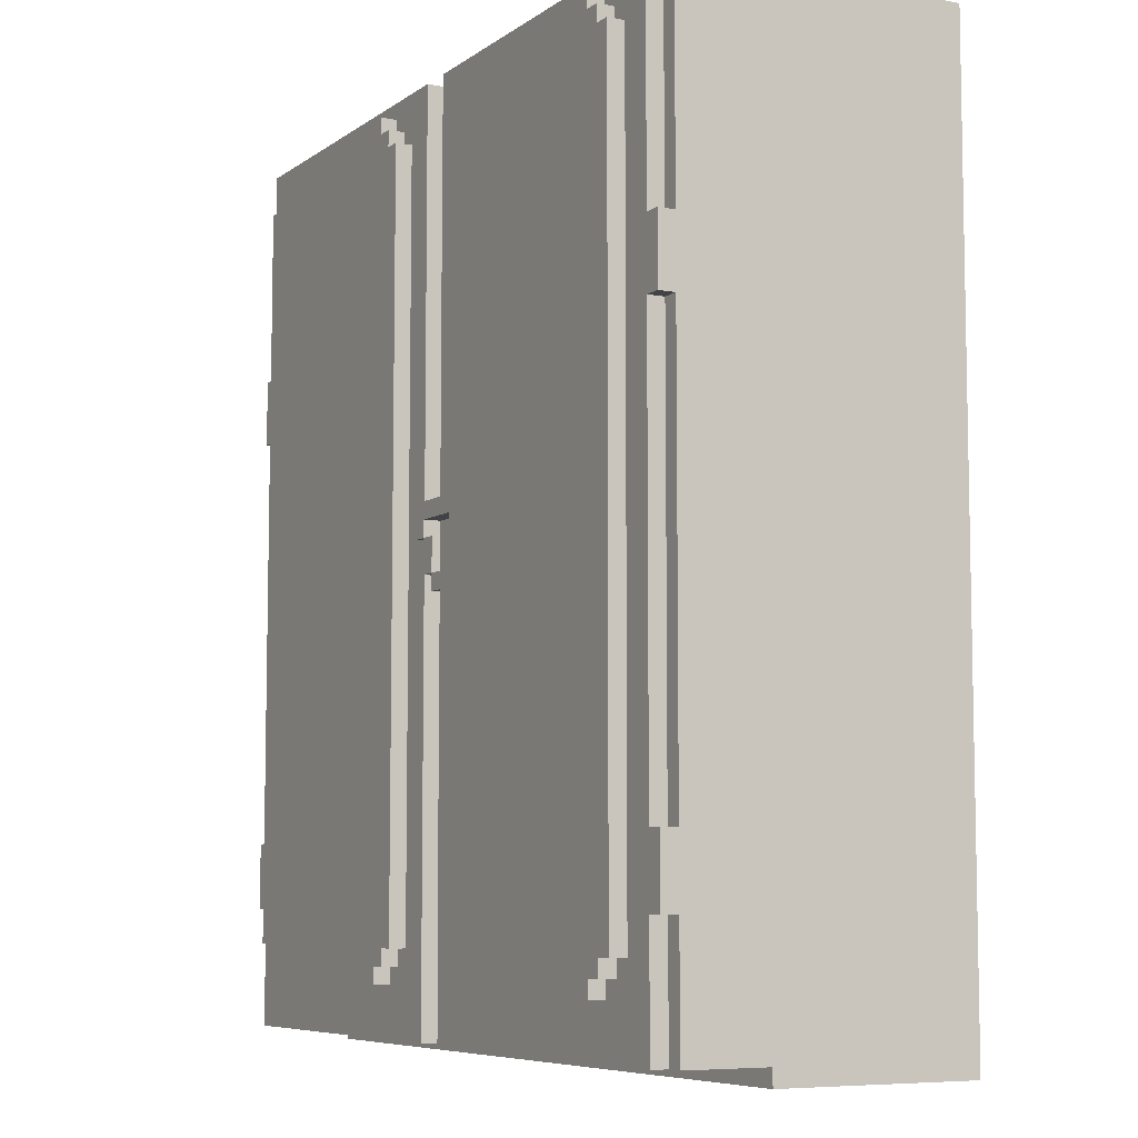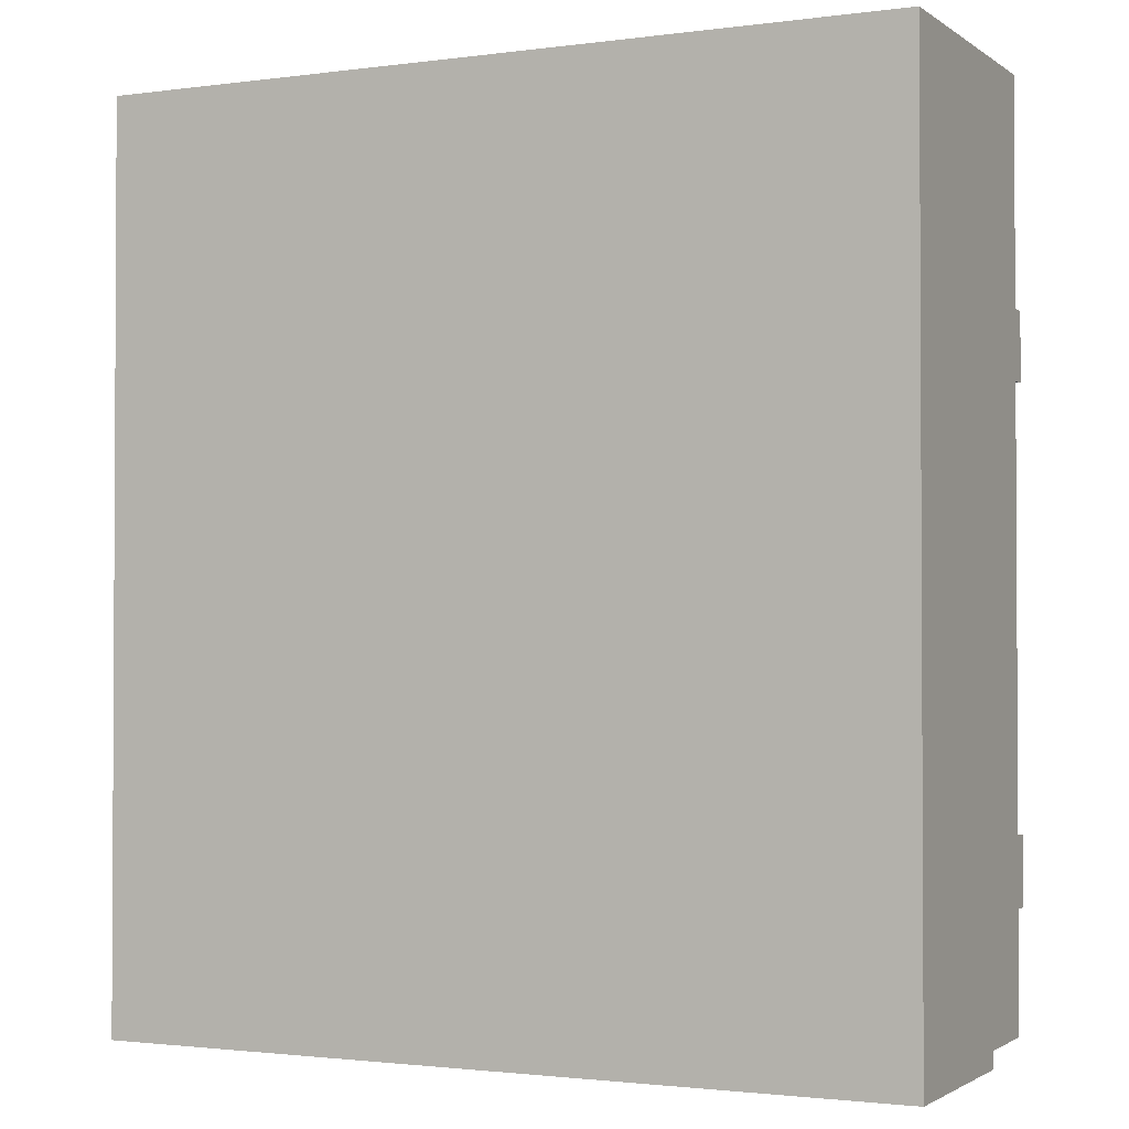
<metadata>
{"format":"obj","ext":"obj","renderer":"f3d","projection":"perspective","resolution":1024,"background":"white","views":[{"elev":-7.2,"azim":61.1,"up":"+Y"},{"elev":-1.7,"azim":-154.3,"up":"+Y"}]}
</metadata>
<code>
o
v -2.4 0.7 0.2
v -2.4 0.7 -1
v -2.4 0.8 0.7
v -2.4 0.8 0.2
v -2.4 1.5 0.8
v -2.4 1.5 0.7
v -2.4 1.9 0.8
v -2.4 1.9 0.7
v -2.4 4.4 0.8
v -2.4 4.4 0.7
v -2.4 4.8 0.8
v -2.4 4.8 0.7
v -2.4 6.1 0.7
v -2.4 6.1 -1
v -2.3 0.8 0.8
v -2.3 0.8 0.7
v -2.3 1.5 0.8
v -2.3 1.5 0.7
v -2.3 1.9 0.8
v -2.3 1.9 0.7
v -2.3 4.4 0.8
v -2.3 4.4 0.7
v -2.3 4.8 0.8
v -2.3 4.8 0.7
v -2.3 6.1 0.8
v -2.3 6.1 0.7
v -2.1 1.3 0.9
v -2.1 1.3 0.8
v -2.1 5.8 0.9
v -2.1 5.8 0.8
v -2 1.2 0.9
v -2 1.2 0.8
v -2 1.3 0.9
v -2 1.3 0.8
v -2 5.8 0.9
v -2 5.8 0.8
v -2 5.9 0.9
v -2 5.9 0.8
v -1.9 1.1 0.9
v -1.9 1.1 0.8
v -1.9 1.2 0.9
v -1.9 1.2 0.8
v -1.9 5.9 0.9
v -1.9 5.9 0.8
v -1.9 6 0.9
v -1.9 6 0.8
v -2.384e-07 3.5 0.9
v -2.384e-07 3.5 0.7
v -2.384e-07 3.6 0.9
v -2.384e-07 3.6 0.7
v 0.1 0.8 0.8
v 0.1 0.8 0.7
v 0.1 3.3 0.9
v 0.1 3.3 0.8
v 0.1 3.5 0.9
v 0.1 3.5 0.8
v 0.1 3.5 0.7
v 0.1 3.6 0.9
v 0.1 3.6 0.8
v 0.1 3.6 0.7
v 0.1 3.7 0.9
v 0.1 3.7 0.8
v 0.1 6.1 0.8
v 0.1 6.1 0.7
v 0.2 3.2 0.9
v 0.2 3.2 0.8
v 0.2 3.3 0.9
v 0.2 3.3 0.8
v 0.3 1.3 0.9
v 0.3 1.3 0.8
v 0.3 3.2 0.9
v 0.3 3.2 0.8
v 0.3 3.3 0.9
v 0.3 3.3 0.8
v 0.3 3.5 0.9
v 0.3 3.5 0.8
v 0.3 3.7 0.9
v 0.3 3.7 0.8
v 0.3 5.8 0.9
v 0.3 5.8 0.8
v 0.4 1.2 0.9
v 0.4 1.2 0.8
v 0.4 1.3 0.9
v 0.4 1.3 0.8
v 0.4 3.5 0.9
v 0.4 3.5 0.8
v 0.4 3.6 0.9
v 0.4 3.6 0.8
v 0.4 5.8 0.9
v 0.4 5.8 0.8
v 0.4 5.9 0.9
v 0.4 5.9 0.8
v 0.5 1.1 0.9
v 0.5 1.1 0.8
v 0.5 1.2 0.9
v 0.5 1.2 0.8
v 0.5 5.9 0.9
v 0.5 5.9 0.8
v 0.5 6 0.9
v 0.5 6 0.8
v 2.1 0.8 0.6
v 2.1 0.8 0.2
v 2.1 0.8 -0.8
v 2.1 5.5 0.6
v 2.1 5.5 0.5
v 2.1 5.6 0.6
v 2.1 5.6 0.5
v 2.1 6.1 0.6
v 2.1 6.1 -0.8
v 2.2 5.5 0.6
v 2.2 5.5 0.5
v 2.2 5.6 0.6
v 2.2 5.6 0.5
v -2.2 5.5 0.6
v -2.2 5.5 0.5
v -2.2 5.6 0.6
v -2.2 5.6 0.5
v -2.1 0.8 0.6
v -2.1 0.8 0.2
v -2.1 0.8 -0.8
v -2.1 5.5 0.6
v -2.1 5.5 0.5
v -2.1 5.6 0.6
v -2.1 5.6 0.5
v -2.1 6.1 0.6
v -2.1 6.1 -0.8
v -0.5 1.1 0.9
v -0.5 1.1 0.8
v -0.5 1.2 0.9
v -0.5 1.2 0.8
v -0.5 5.9 0.9
v -0.5 5.9 0.8
v -0.5 6 0.9
v -0.5 6 0.8
v -0.4 1.2 0.9
v -0.4 1.2 0.8
v -0.4 1.3 0.9
v -0.4 1.3 0.8
v -0.4 5.8 0.9
v -0.4 5.8 0.8
v -0.4 5.9 0.9
v -0.4 5.9 0.8
v -0.3 1.3 0.9
v -0.3 1.3 0.8
v -0.3 5.8 0.9
v -0.3 5.8 0.8
v -0.1 0.8 0.8
v -0.1 0.8 0.7
v -0.1 6.1 0.8
v -0.1 6.1 0.7
v 0.1 3.5 0.9
v 0.1 3.5 0.8
v 0.1 3.6 0.9
v 0.1 3.6 0.8
v 0.2 3.3 0.9
v 0.2 3.3 0.8
v 0.2 3.5 0.9
v 0.2 3.5 0.8
v 1.9 1.1 0.9
v 1.9 1.1 0.8
v 1.9 1.2 0.9
v 1.9 1.2 0.8
v 1.9 5.9 0.9
v 1.9 5.9 0.8
v 1.9 6 0.9
v 1.9 6 0.8
v 2 1.2 0.9
v 2 1.2 0.8
v 2 1.3 0.9
v 2 1.3 0.8
v 2 5.8 0.9
v 2 5.8 0.8
v 2 5.9 0.9
v 2 5.9 0.8
v 2.1 1.3 0.9
v 2.1 1.3 0.8
v 2.1 5.8 0.9
v 2.1 5.8 0.8
v 2.3 0.8 0.8
v 2.3 0.8 0.7
v 2.3 1.5 0.8
v 2.3 1.5 0.7
v 2.3 1.9 0.8
v 2.3 1.9 0.7
v 2.3 4.4 0.8
v 2.3 4.4 0.7
v 2.3 4.8 0.8
v 2.3 4.8 0.7
v 2.3 6.1 0.8
v 2.3 6.1 0.7
v 2.4 0.7 0.2
v 2.4 0.7 -1
v 2.4 0.8 0.7
v 2.4 0.8 0.2
v 2.4 1.5 0.8
v 2.4 1.5 0.7
v 2.4 1.9 0.8
v 2.4 1.9 0.7
v 2.4 4.4 0.8
v 2.4 4.4 0.7
v 2.4 4.8 0.8
v 2.4 4.8 0.7
v 2.4 6.1 0.7
v 2.4 6.1 -1
v -2.1 1.3 0.9
v -2.1 5.8 0.9
v -2 1.2 0.9
v -2 1.3 0.9
v -2 5.8 0.9
v -2 5.9 0.9
v -1.9 1.1 0.9
v -1.9 1.2 0.9
v -1.9 5.9 0.9
v -1.9 6 0.9
v -0.5 1.1 0.9
v -0.5 1.2 0.9
v -0.5 5.9 0.9
v -0.5 6 0.9
v -0.4 1.2 0.9
v -0.4 1.3 0.9
v -0.4 5.8 0.9
v -0.4 5.9 0.9
v -0.3 1.3 0.9
v -0.3 5.8 0.9
v -2.384e-07 3.5 0.9
v -2.384e-07 3.6 0.9
v 0.1 3.3 0.9
v 0.1 3.5 0.9
v 0.1 3.6 0.9
v 0.1 3.7 0.9
v 0.2 3.2 0.9
v 0.2 3.3 0.9
v 0.2 3.5 0.9
v 0.3 1.3 0.9
v 0.3 3.2 0.9
v 0.3 3.3 0.9
v 0.3 3.5 0.9
v 0.3 3.7 0.9
v 0.3 5.8 0.9
v 0.4 1.2 0.9
v 0.4 1.3 0.9
v 0.4 3.3 0.9
v 0.4 3.5 0.9
v 0.4 3.6 0.9
v 0.4 3.7 0.9
v 0.4 5.8 0.9
v 0.4 5.9 0.9
v 0.5 1.1 0.9
v 0.5 1.2 0.9
v 0.5 3.5 0.9
v 0.5 3.6 0.9
v 0.5 5.9 0.9
v 0.5 6 0.9
v 1.9 1.1 0.9
v 1.9 1.2 0.9
v 1.9 5.9 0.9
v 1.9 6 0.9
v 2 1.2 0.9
v 2 1.3 0.9
v 2 5.8 0.9
v 2 5.9 0.9
v 2.1 1.3 0.9
v 2.1 5.8 0.9
v -2.4 1.5 0.8
v -2.4 1.9 0.8
v -2.4 4.4 0.8
v -2.4 4.8 0.8
v -2.3 0.8 0.8
v -2.3 1.5 0.8
v -2.3 1.9 0.8
v -2.3 4.4 0.8
v -2.3 4.8 0.8
v -2.3 6.1 0.8
v -2.1 1.3 0.8
v -2.1 5.8 0.8
v -2 1.2 0.8
v -2 1.3 0.8
v -2 5.8 0.8
v -2 5.9 0.8
v -1.9 1.1 0.8
v -1.9 1.2 0.8
v -1.9 5.9 0.8
v -1.9 6 0.8
v -0.5 1.1 0.8
v -0.5 1.2 0.8
v -0.5 5.9 0.8
v -0.5 6 0.8
v -0.4 1.2 0.8
v -0.4 1.3 0.8
v -0.4 5.8 0.8
v -0.4 5.9 0.8
v -0.3 1.3 0.8
v -0.3 5.8 0.8
v -0.1 0.8 0.8
v -0.1 6.1 0.8
v 0.1 0.8 0.8
v 0.1 3.3 0.8
v 0.1 3.5 0.8
v 0.1 3.6 0.8
v 0.1 3.7 0.8
v 0.1 6.1 0.8
v 0.2 3.2 0.8
v 0.2 3.3 0.8
v 0.2 3.5 0.8
v 0.3 1.3 0.8
v 0.3 3.2 0.8
v 0.3 3.3 0.8
v 0.3 3.5 0.8
v 0.3 3.7 0.8
v 0.3 5.8 0.8
v 0.4 1.2 0.8
v 0.4 1.3 0.8
v 0.4 3.5 0.8
v 0.4 3.6 0.8
v 0.4 5.8 0.8
v 0.4 5.9 0.8
v 0.5 1.1 0.8
v 0.5 1.2 0.8
v 0.5 5.9 0.8
v 0.5 6 0.8
v 1.9 1.1 0.8
v 1.9 1.2 0.8
v 1.9 5.9 0.8
v 1.9 6 0.8
v 2 1.2 0.8
v 2 1.3 0.8
v 2 5.8 0.8
v 2 5.9 0.8
v 2.1 1.3 0.8
v 2.1 5.8 0.8
v 2.3 0.8 0.8
v 2.3 1.5 0.8
v 2.3 1.9 0.8
v 2.3 4.4 0.8
v 2.3 4.8 0.8
v 2.3 6.1 0.8
v 2.4 1.5 0.8
v 2.4 1.9 0.8
v 2.4 4.4 0.8
v 2.4 4.8 0.8
v -2.4 0.8 0.7
v -2.4 1.5 0.7
v -2.4 1.9 0.7
v -2.4 4.4 0.7
v -2.4 4.8 0.7
v -2.4 6.1 0.7
v -2.3 0.8 0.7
v -2.3 1.5 0.7
v -2.3 1.9 0.7
v -2.3 4.4 0.7
v -2.3 4.8 0.7
v -2.3 6.1 0.7
v -0.1 0.8 0.7
v -0.1 6.1 0.7
v -2.384e-07 3.5 0.7
v -2.384e-07 3.6 0.7
v 0.1 0.8 0.7
v 0.1 3.5 0.7
v 0.1 3.6 0.7
v 0.1 6.1 0.7
v 2.3 0.8 0.7
v 2.3 1.5 0.7
v 2.3 1.9 0.7
v 2.3 4.4 0.7
v 2.3 4.8 0.7
v 2.3 6.1 0.7
v 2.4 0.8 0.7
v 2.4 1.5 0.7
v 2.4 1.9 0.7
v 2.4 4.4 0.7
v 2.4 4.8 0.7
v 2.4 6.1 0.7
v -2.2 5.5 0.5
v -2.2 5.6 0.5
v -2.1 5.5 0.5
v -2.1 5.6 0.5
v 2.1 5.5 0.5
v 2.1 5.6 0.5
v 2.2 5.5 0.5
v 2.2 5.6 0.5
v -2.4 0.7 0.2
v -2.4 0.8 0.2
v -2.1 0.8 0.2
v 2.1 0.8 0.2
v 2.4 0.7 0.2
v 2.4 0.8 0.2
v -2.1 0.8 -0.8
v -2.1 6.1 -0.8
v 2.1 0.8 -0.8
v 2.1 6.1 -0.8
v -2.2 5.5 0.6
v -2.2 5.6 0.6
v -2.1 0.8 0.6
v -2.1 5.5 0.6
v -2.1 5.6 0.6
v -2.1 6.1 0.6
v 2.1 0.8 0.6
v 2.1 5.5 0.6
v 2.1 5.6 0.6
v 2.1 6.1 0.6
v 2.2 5.5 0.6
v 2.2 5.6 0.6
v -2.4 0.7 -1
v -2.4 6.1 -1
v 2.4 0.7 -1
v 2.4 6.1 -1
v -2.4 0.7 0.2
v 2.4 0.7 0.2
v -2.4 0.7 -1
v 2.4 0.7 -1
v -2.3 0.8 0.8
v -0.1 0.8 0.8
v 0.1 0.8 0.8
v 2.3 0.8 0.8
v -2.4 0.8 0.7
v -2.3 0.8 0.7
v -0.1 0.8 0.7
v 0.1 0.8 0.7
v 2.3 0.8 0.7
v 2.4 0.8 0.7
v -2.1 0.8 0.6
v 2.1 0.8 0.6
v -2.4 0.8 0.2
v -2.1 0.8 0.2
v 2.1 0.8 0.2
v 2.4 0.8 0.2
v -1.9 1.1 0.9
v -0.5 1.1 0.9
v 0.5 1.1 0.9
v 1.9 1.1 0.9
v -1.9 1.1 0.8
v -0.5 1.1 0.8
v 0.5 1.1 0.8
v 1.9 1.1 0.8
v -2 1.2 0.9
v -1.9 1.2 0.9
v -0.5 1.2 0.9
v -0.4 1.2 0.9
v 0.4 1.2 0.9
v 0.5 1.2 0.9
v 1.9 1.2 0.9
v 2 1.2 0.9
v -2 1.2 0.8
v -1.9 1.2 0.8
v -0.5 1.2 0.8
v -0.4 1.2 0.8
v 0.4 1.2 0.8
v 0.5 1.2 0.8
v 1.9 1.2 0.8
v 2 1.2 0.8
v -2.1 1.3 0.9
v -2 1.3 0.9
v -0.4 1.3 0.9
v -0.3 1.3 0.9
v 0.3 1.3 0.9
v 0.4 1.3 0.9
v 2 1.3 0.9
v 2.1 1.3 0.9
v -2.1 1.3 0.8
v -2 1.3 0.8
v -0.4 1.3 0.8
v -0.3 1.3 0.8
v 0.3 1.3 0.8
v 0.4 1.3 0.8
v 2 1.3 0.8
v 2.1 1.3 0.8
v -2.4 1.5 0.8
v -2.3 1.5 0.8
v 2.3 1.5 0.8
v 2.4 1.5 0.8
v -2.4 1.5 0.7
v -2.3 1.5 0.7
v 2.3 1.5 0.7
v 2.4 1.5 0.7
v 0.2 3.2 0.9
v 0.3 3.2 0.9
v 0.2 3.2 0.8
v 0.3 3.2 0.8
v 0.1 3.3 0.9
v 0.2 3.3 0.9
v 0.1 3.3 0.8
v 0.2 3.3 0.8
v -2.384e-07 3.5 0.9
v 0.1 3.5 0.9
v 0.1 3.5 0.8
v -2.384e-07 3.5 0.7
v 0.1 3.5 0.7
v 0.1 3.6 0.9
v 0.4 3.6 0.9
v 0.1 3.6 0.8
v 0.4 3.6 0.8
v -2.4 4.4 0.8
v -2.3 4.4 0.8
v 2.3 4.4 0.8
v 2.4 4.4 0.8
v -2.4 4.4 0.7
v -2.3 4.4 0.7
v 2.3 4.4 0.7
v 2.4 4.4 0.7
v -2.2 5.6 0.6
v -2.1 5.6 0.6
v 2.1 5.6 0.6
v 2.2 5.6 0.6
v -2.2 5.6 0.5
v -2.1 5.6 0.5
v 2.1 5.6 0.5
v 2.2 5.6 0.5
v -2.1 0.8 0.2
v 2.1 0.8 0.2
v -2.1 0.8 -0.8
v 2.1 0.8 -0.8
v -2.4 1.9 0.8
v -2.3 1.9 0.8
v 2.3 1.9 0.8
v 2.4 1.9 0.8
v -2.4 1.9 0.7
v -2.3 1.9 0.7
v 2.3 1.9 0.7
v 2.4 1.9 0.7
v 0.2 3.3 0.9
v 0.3 3.3 0.9
v 0.2 3.3 0.8
v 0.3 3.3 0.8
v 0.1 3.5 0.9
v 0.2 3.5 0.9
v 0.3 3.5 0.9
v 0.4 3.5 0.9
v 0.1 3.5 0.8
v 0.2 3.5 0.8
v 0.3 3.5 0.8
v 0.4 3.5 0.8
v -2.384e-07 3.6 0.9
v 0.1 3.6 0.9
v 0.1 3.6 0.8
v -2.384e-07 3.6 0.7
v 0.1 3.6 0.7
v 0.1 3.7 0.9
v 0.3 3.7 0.9
v 0.1 3.7 0.8
v 0.3 3.7 0.8
v -2.4 4.8 0.8
v -2.3 4.8 0.8
v 2.3 4.8 0.8
v 2.4 4.8 0.8
v -2.4 4.8 0.7
v -2.3 4.8 0.7
v 2.3 4.8 0.7
v 2.4 4.8 0.7
v -2.2 5.5 0.6
v -2.1 5.5 0.6
v 2.1 5.5 0.6
v 2.2 5.5 0.6
v -2.2 5.5 0.5
v -2.1 5.5 0.5
v 2.1 5.5 0.5
v 2.2 5.5 0.5
v -2.1 5.8 0.9
v -2 5.8 0.9
v -0.4 5.8 0.9
v -0.3 5.8 0.9
v 0.3 5.8 0.9
v 0.4 5.8 0.9
v 2 5.8 0.9
v 2.1 5.8 0.9
v -2.1 5.8 0.8
v -2 5.8 0.8
v -0.4 5.8 0.8
v -0.3 5.8 0.8
v 0.3 5.8 0.8
v 0.4 5.8 0.8
v 2 5.8 0.8
v 2.1 5.8 0.8
v -2 5.9 0.9
v -1.9 5.9 0.9
v -0.5 5.9 0.9
v -0.4 5.9 0.9
v 0.4 5.9 0.9
v 0.5 5.9 0.9
v 1.9 5.9 0.9
v 2 5.9 0.9
v -2 5.9 0.8
v -1.9 5.9 0.8
v -0.5 5.9 0.8
v -0.4 5.9 0.8
v 0.4 5.9 0.8
v 0.5 5.9 0.8
v 1.9 5.9 0.8
v 2 5.9 0.8
v -1.9 6 0.9
v -0.5 6 0.9
v 0.5 6 0.9
v 1.9 6 0.9
v -1.9 6 0.8
v -0.5 6 0.8
v 0.5 6 0.8
v 1.9 6 0.8
v -2.3 6.1 0.8
v -0.1 6.1 0.8
v 0.1 6.1 0.8
v 2.3 6.1 0.8
v -2.4 6.1 0.7
v -2.3 6.1 0.7
v -0.1 6.1 0.7
v 0.1 6.1 0.7
v 2.3 6.1 0.7
v 2.4 6.1 0.7
v -2.1 6.1 0.6
v 2.1 6.1 0.6
v -2.1 6.1 -0.8
v 2.1 6.1 -0.8
v -2.4 6.1 -1
v 2.4 6.1 -1
f 4 2 1
f 6 4 3
f 7 6 5
f 8 4 6
f 8 6 7
f 10 4 8
f 11 10 9
f 12 4 10
f 12 10 11
f 13 4 12
f 14 2 4
f 14 4 13
f 17 16 15
f 18 16 17
f 21 20 19
f 22 20 21
f 25 24 23
f 26 24 25
f 29 28 27
f 30 28 29
f 33 32 31
f 34 32 33
f 37 36 35
f 38 36 37
f 41 40 39
f 42 40 41
f 45 44 43
f 46 44 45
f 49 48 47
f 50 48 49
f 54 52 51
f 55 54 53
f 56 52 54
f 56 54 55
f 57 52 56
f 61 59 58
f 62 60 59
f 62 59 61
f 63 60 62
f 64 60 63
f 67 66 65
f 68 66 67
f 71 70 69
f 72 70 71
f 75 74 73
f 76 74 75
f 79 78 77
f 80 78 79
f 83 82 81
f 84 82 83
f 87 86 85
f 88 86 87
f 91 90 89
f 92 90 91
f 95 94 93
f 96 94 95
f 99 98 97
f 100 98 99
f 104 102 101
f 104 103 102
f 105 103 104
f 107 103 105
f 108 107 106
f 109 103 107
f 109 107 108
f 112 111 110
f 113 111 112
f 114 115 116
f 116 115 117
f 118 119 121
f 119 120 121
f 121 120 122
f 122 120 124
f 123 124 125
f 124 120 126
f 125 124 126
f 127 128 129
f 129 128 130
f 131 132 133
f 133 132 134
f 135 136 137
f 137 136 138
f 139 140 141
f 141 140 142
f 143 144 145
f 145 144 146
f 147 148 149
f 149 148 150
f 151 152 153
f 153 152 154
f 155 156 157
f 157 156 158
f 159 160 161
f 161 160 162
f 163 164 165
f 165 164 166
f 167 168 169
f 169 168 170
f 171 172 173
f 173 172 174
f 175 176 177
f 177 176 178
f 179 180 181
f 181 180 182
f 183 184 185
f 185 184 186
f 187 188 189
f 189 188 190
f 191 192 194
f 193 194 196
f 195 196 197
f 196 194 198
f 197 196 198
f 198 194 200
f 199 200 201
f 200 194 202
f 201 200 202
f 202 194 203
f 194 192 204
f 203 194 204
f 208 206 205
f 209 206 208
f 212 208 207
f 212 210 209
f 212 209 208
f 213 210 212
f 215 212 211
f 215 214 213
f 215 213 212
f 216 214 215
f 217 214 216
f 218 214 217
f 219 217 216
f 220 217 219
f 221 217 220
f 222 217 221
f 223 221 220
f 224 221 223
f 228 226 225
f 229 226 228
f 232 228 227
f 233 228 232
f 235 232 231
f 236 232 235
f 238 230 229
f 241 236 235
f 241 235 234
f 242 237 236
f 242 236 241
f 243 237 242
f 244 238 229
f 245 239 238
f 245 238 244
f 246 239 245
f 249 241 240
f 249 243 242
f 249 242 241
f 250 244 243
f 250 243 249
f 251 246 245
f 251 244 250
f 251 247 246
f 251 245 244
f 252 247 251
f 254 252 251
f 254 253 252
f 254 251 250
f 254 250 249
f 254 249 248
f 255 253 254
f 256 253 255
f 257 253 256
f 258 256 255
f 259 256 258
f 260 256 259
f 261 256 260
f 262 260 259
f 263 260 262
f 269 265 264
f 270 265 269
f 271 267 266
f 272 267 271
f 274 270 269
f 274 273 272
f 274 272 271
f 274 271 270
f 274 269 268
f 275 273 274
f 276 274 268
f 277 274 276
f 278 273 275
f 279 273 278
f 280 276 268
f 281 276 280
f 282 273 279
f 283 273 282
f 284 280 268
f 287 273 283
f 288 285 284
f 291 287 286
f 292 289 288
f 293 291 290
f 294 292 288
f 294 293 292
f 294 284 268
f 294 288 284
f 295 291 293
f 295 293 294
f 295 273 287
f 295 287 291
f 302 297 296
f 303 297 302
f 304 299 298
f 305 302 296
f 306 302 305
f 307 304 303
f 308 299 304
f 308 304 307
f 309 301 300
f 310 301 309
f 311 305 296
f 312 305 311
f 313 299 308
f 314 299 313
f 315 301 310
f 316 301 315
f 317 311 296
f 318 311 317
f 319 301 316
f 320 301 319
f 321 317 296
f 324 301 320
f 325 322 321
f 328 324 323
f 329 326 325
f 330 328 327
f 331 329 325
f 331 330 329
f 331 321 296
f 331 325 321
f 332 330 331
f 333 330 332
f 334 330 333
f 335 330 334
f 336 328 330
f 336 330 335
f 336 301 324
f 336 324 328
f 337 333 332
f 338 333 337
f 339 335 334
f 340 335 339
f 347 342 341
f 348 342 347
f 349 344 343
f 350 344 349
f 351 346 345
f 352 346 351
f 355 354 353
f 356 354 355
f 357 355 353
f 358 355 357
f 359 354 356
f 360 354 359
f 367 362 361
f 368 362 367
f 369 364 363
f 370 364 369
f 371 366 365
f 372 366 371
f 375 374 373
f 376 374 375
f 379 378 377
f 380 378 379
f 383 382 381
f 384 383 381
f 385 384 381
f 386 384 385
f 389 388 387
f 390 388 389
f 391 392 394
f 394 392 395
f 393 394 397
f 395 396 397
f 394 395 397
f 397 396 398
f 398 396 399
f 399 396 400
f 398 399 401
f 401 399 402
f 403 404 405
f 405 404 406
f 409 408 407
f 410 408 409
f 416 412 411
f 417 412 416
f 418 414 413
f 419 414 418
f 421 417 416
f 421 420 419
f 421 419 418
f 421 418 417
f 421 416 415
f 422 420 421
f 423 421 415
f 424 421 423
f 425 420 422
f 426 420 425
f 431 428 427
f 432 428 431
f 433 430 429
f 434 430 433
f 443 436 435
f 444 436 443
f 445 438 437
f 446 438 445
f 447 440 439
f 448 440 447
f 449 442 441
f 450 442 449
f 459 452 451
f 460 452 459
f 461 454 453
f 462 454 461
f 463 456 455
f 464 456 463
f 465 458 457
f 466 458 465
f 471 468 467
f 472 468 471
f 473 470 469
f 474 470 473
f 477 476 475
f 478 476 477
f 481 480 479
f 482 480 481
f 485 484 483
f 486 485 483
f 487 485 486
f 490 489 488
f 491 489 490
f 496 493 492
f 497 493 496
f 498 495 494
f 499 495 498
f 504 501 500
f 505 501 504
f 506 503 502
f 507 503 506
f 508 509 510
f 510 509 511
f 512 513 516
f 516 513 517
f 514 515 518
f 518 515 519
f 520 521 522
f 522 521 523
f 524 525 528
f 528 525 529
f 526 527 530
f 530 527 531
f 532 533 534
f 532 534 535
f 535 534 536
f 537 538 539
f 539 538 540
f 541 542 545
f 545 542 546
f 543 544 547
f 547 544 548
f 549 550 553
f 553 550 554
f 551 552 555
f 555 552 556
f 557 558 565
f 565 558 566
f 559 560 567
f 567 560 568
f 561 562 569
f 569 562 570
f 563 564 571
f 571 564 572
f 573 574 581
f 581 574 582
f 575 576 583
f 583 576 584
f 577 578 585
f 585 578 586
f 579 580 587
f 587 580 588
f 589 590 593
f 593 590 594
f 591 592 595
f 595 592 596
f 597 598 602
f 602 598 603
f 599 600 604
f 604 600 605
f 602 603 607
f 605 606 607
f 604 605 607
f 603 604 607
f 601 602 607
f 607 606 608
f 601 607 609
f 608 606 610
f 601 609 611
f 609 610 611
f 610 606 612
f 611 610 612

</code>
